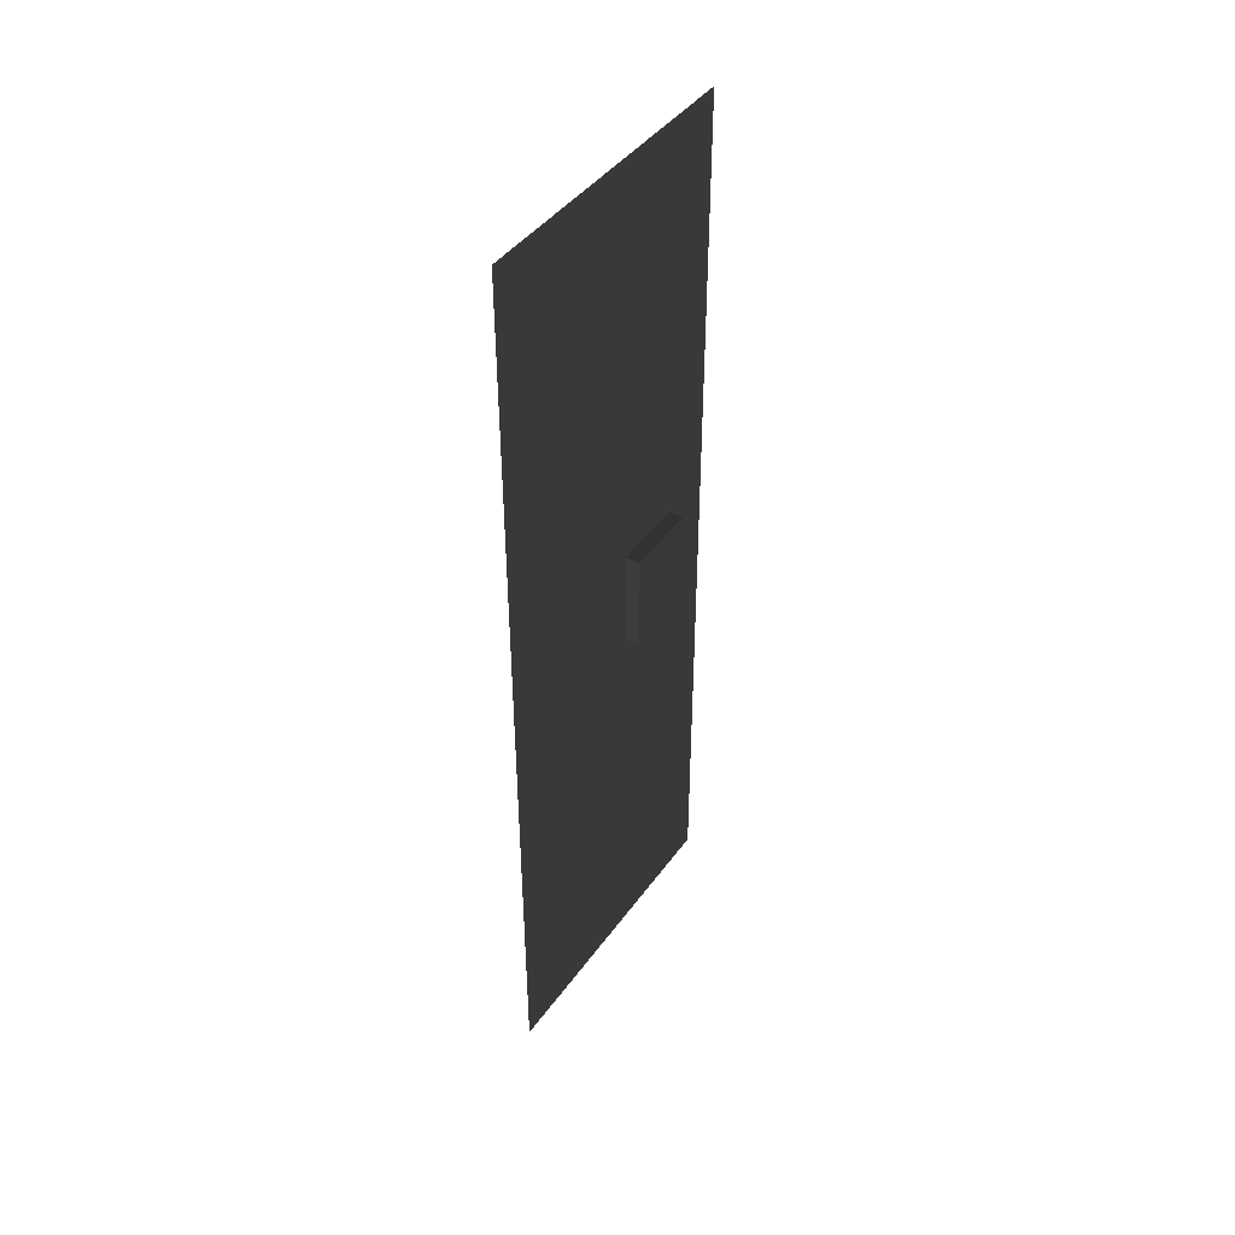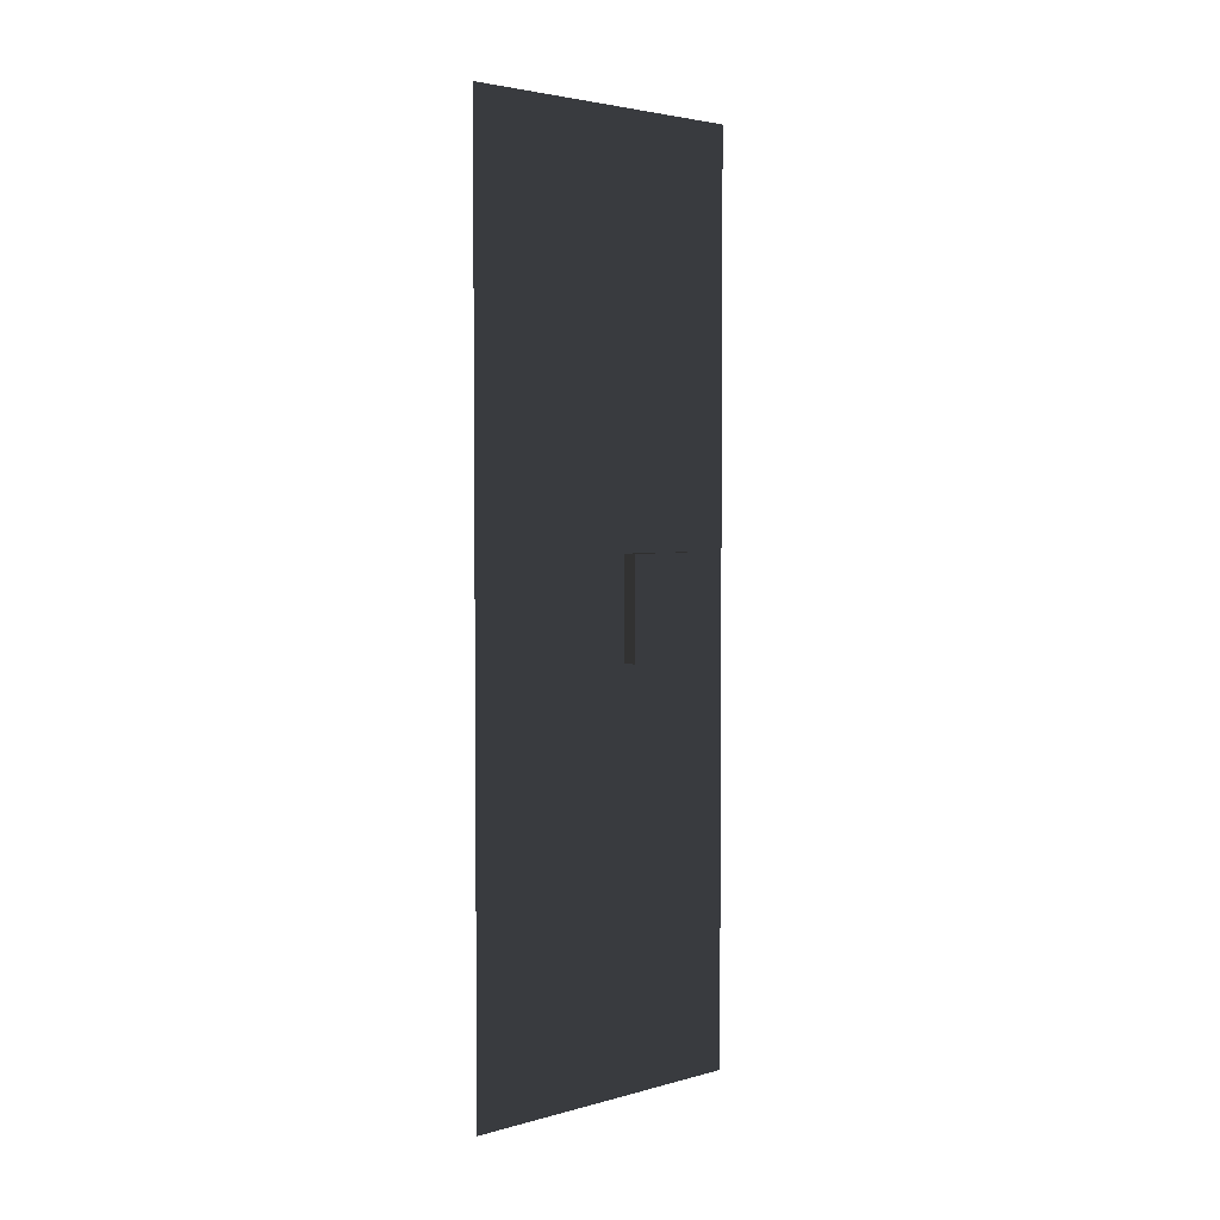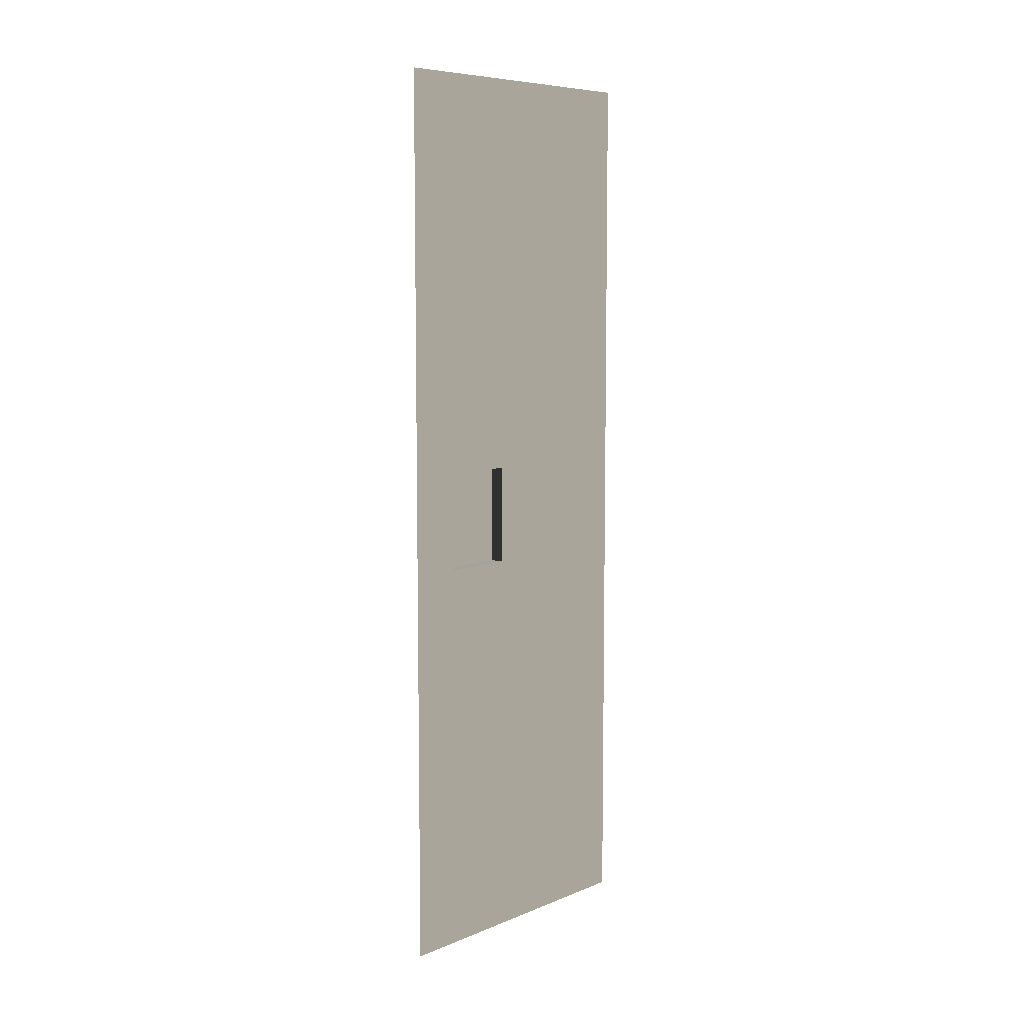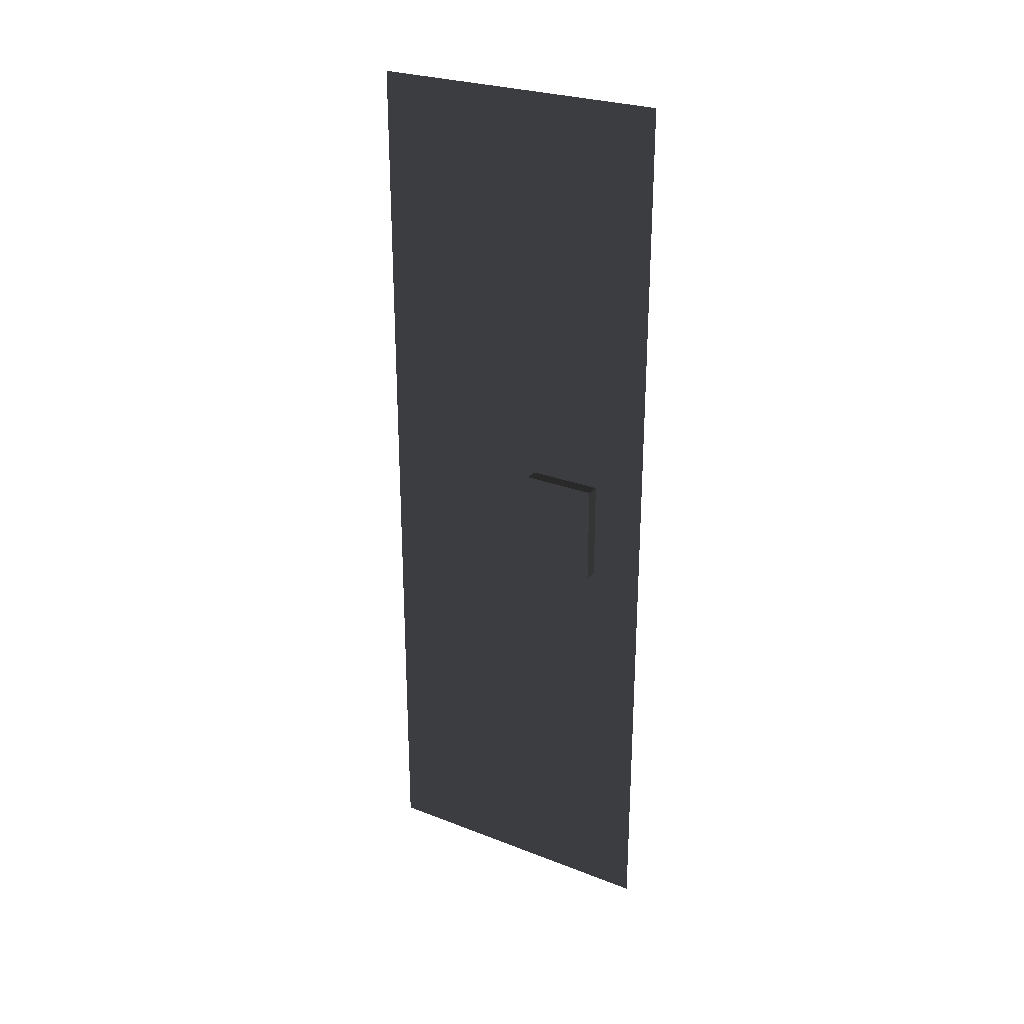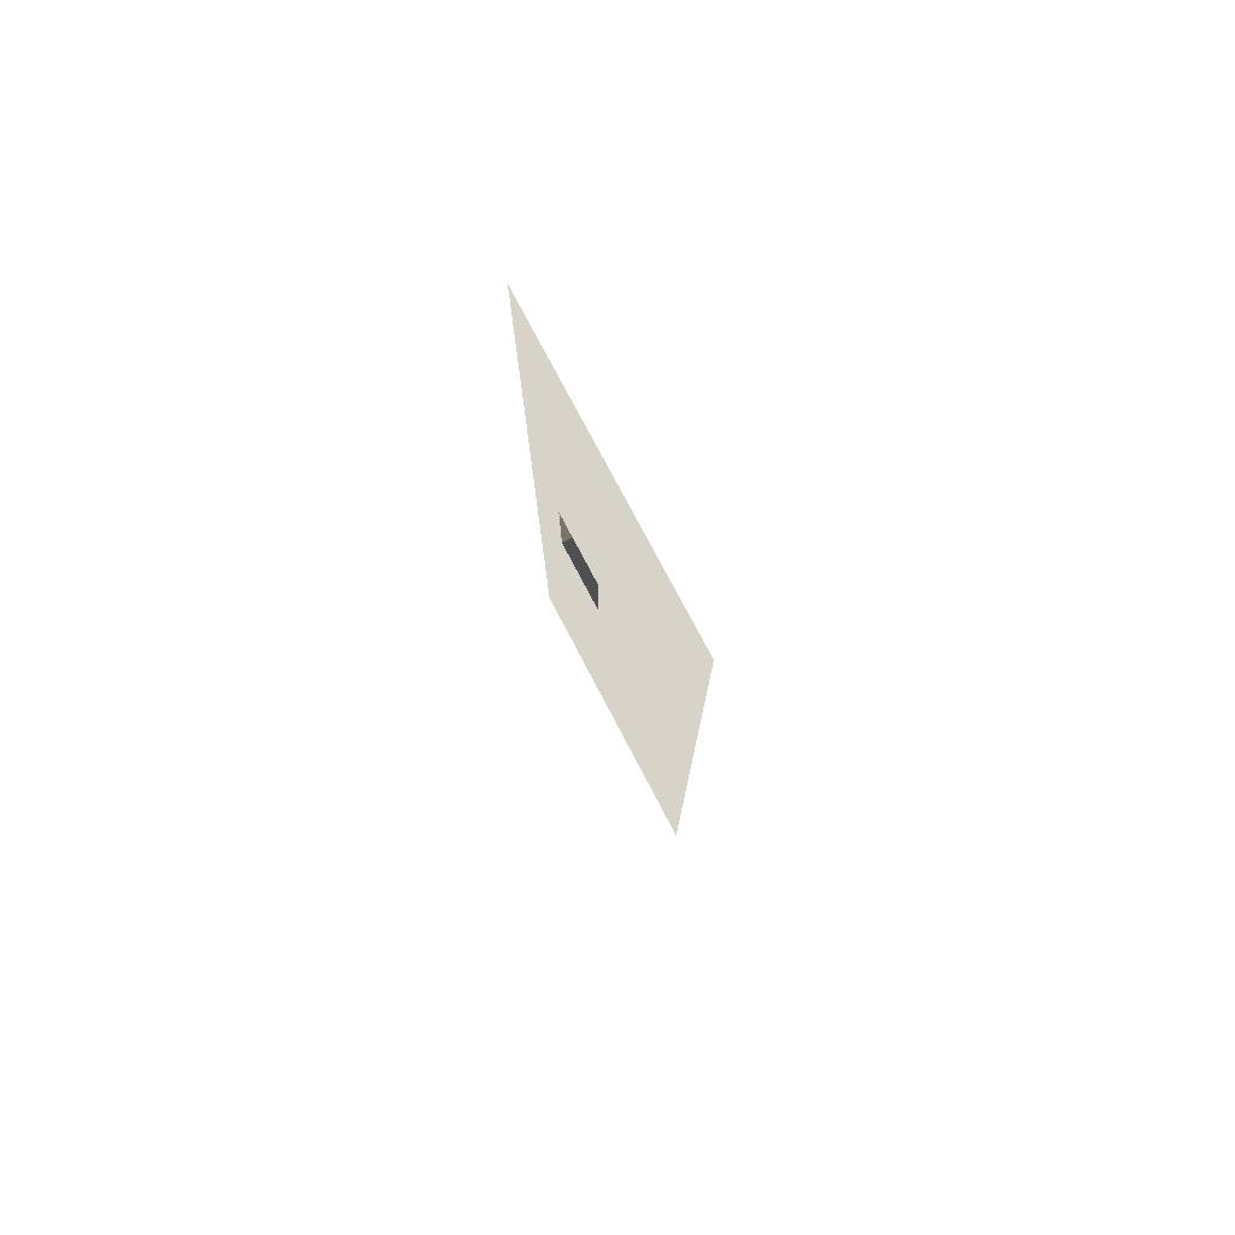
<metadata>
{"format":"obj","ext":"obj","renderer":"f3d","projection":"perspective","resolution":1024,"background":"white","views":[{"elev":43.1,"azim":-147.0,"up":"+Z"},{"elev":3.3,"azim":-132.6,"up":"+Z"},{"elev":7.6,"azim":41.9,"up":"+Z"},{"elev":26.8,"azim":-58.9,"up":"+Z"},{"elev":76.6,"azim":152.3,"up":"+Z"}]}
</metadata>
<code>
v -6.435e-09 -3.547e-21 2.897e-05
v -3.403e-06 -157.5 157.5
v -3.403e-06 4.424e-05 157.5
v -6.435e-09 -157.5 2.897e-05
v -7.232 -129.7 262.5
v -7.232 -91.24 210
v -7.232 -129.7 210
v -7.232 -91.24 262.5
v 1.936e-05 -91.24 262.5
v -7.232 -129.7 262.5
v 1.936e-05 -129.7 262.5
v -7.232 -91.24 262.5
v 1.936e-05 -129.7 262.5
v -7.232 -129.7 210
v 7.98e-06 -129.7 210
v -7.232 -129.7 262.5
v 7.98e-06 -129.7 210
v -7.232 -91.24 210
v 7.98e-06 -91.24 210
v -7.232 -129.7 210
v 7.98e-06 -91.24 210
v -7.232 -91.24 262.5
v 1.936e-05 -91.24 262.5
v -7.232 -91.24 210
v 3.075e-05 -4.424e-05 315
v 2.735e-05 -157.5 472.4
v 2.735e-05 4.424e-05 472.4
v 3.075e-05 -157.5 315
v 7.98e-06 -129.7 210
v -3.403e-06 4.424e-05 157.5
v -3.403e-06 -157.5 157.5
v 3.075e-05 -157.5 315
v 7.98e-06 -91.24 210
v 1.936e-05 -129.7 262.5
v 1.936e-05 -91.24 262.5
v 3.075e-05 -4.424e-05 315
g B3_BricksWall3X_7624_8
f 1 3 2
f 2 4 1
f 5 7 6
f 6 8 5
f 9 11 10
f 10 12 9
f 13 15 14
f 14 16 13
f 17 19 18
f 18 20 17
f 21 23 22
f 22 24 21
f 25 27 26
f 26 28 25
f 29 31 30
f 32 31 29
f 30 33 29
f 29 34 32
f 35 33 30
f 32 34 35
f 30 36 35
f 35 36 32

</code>
